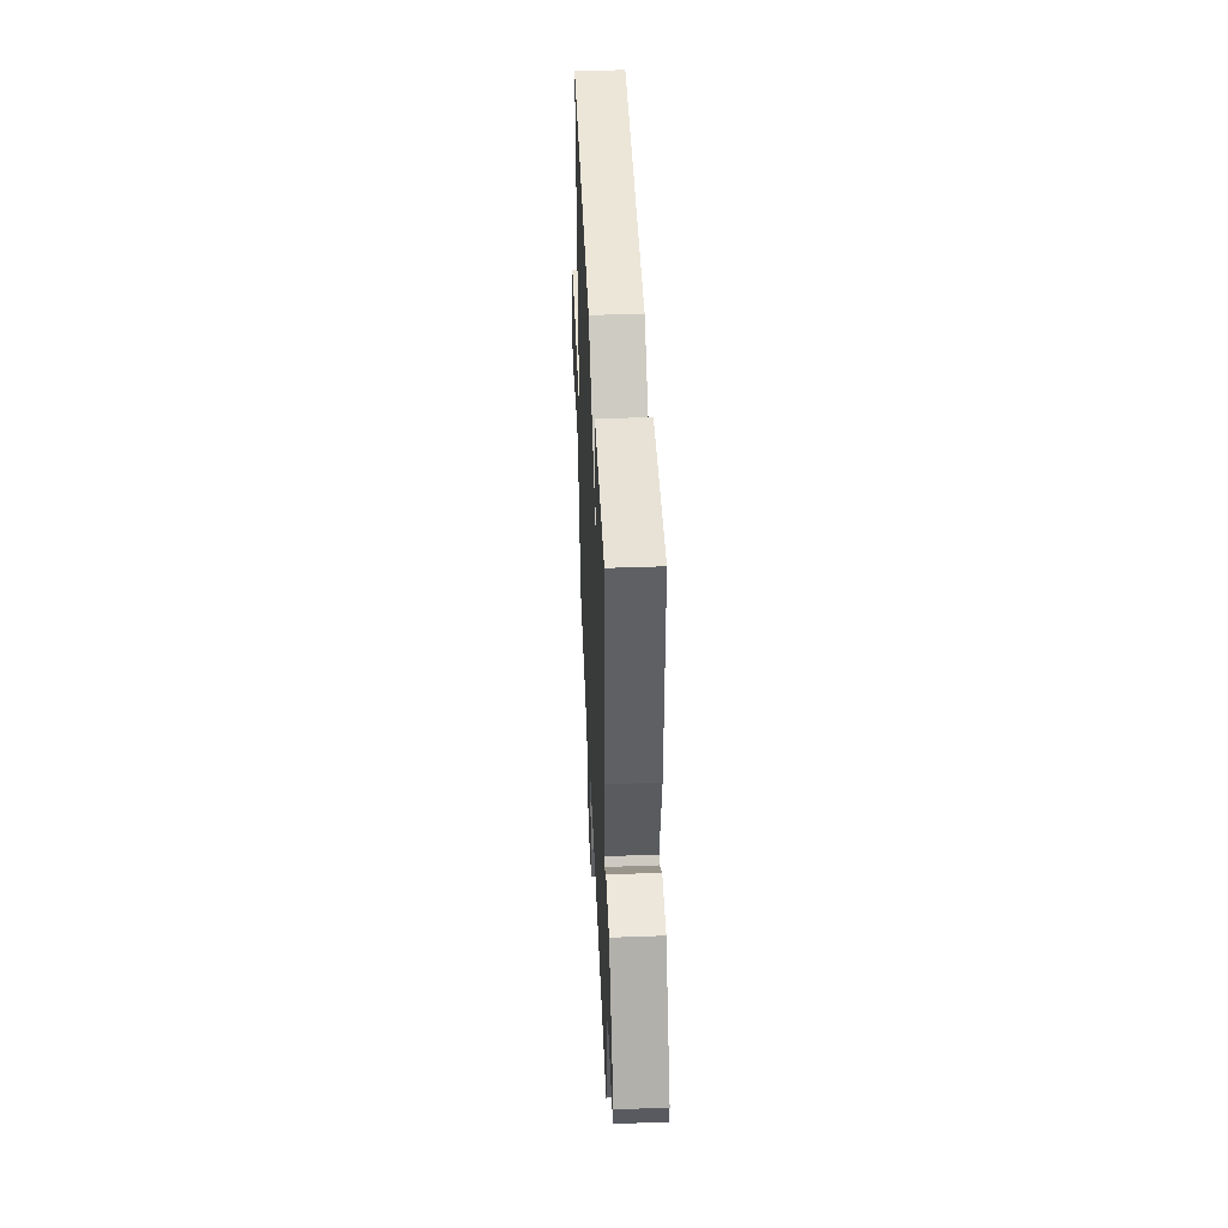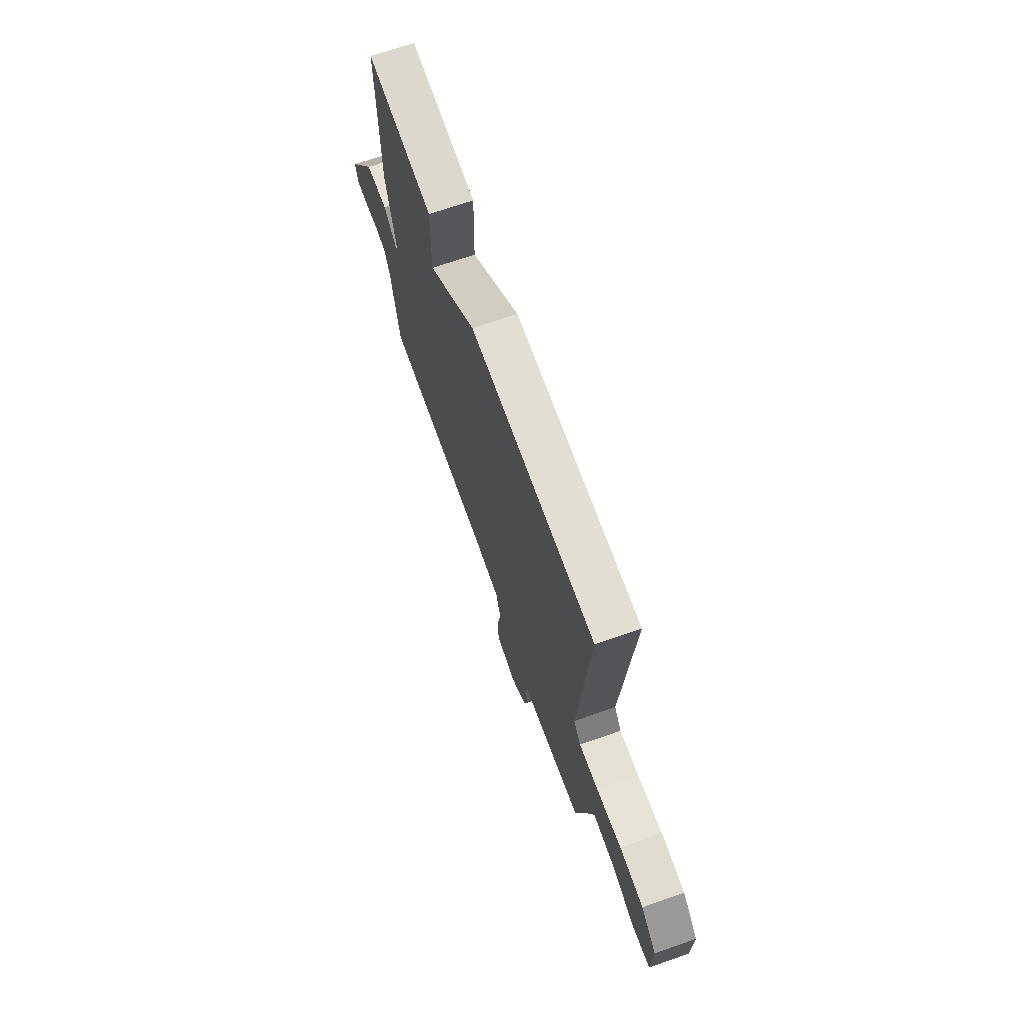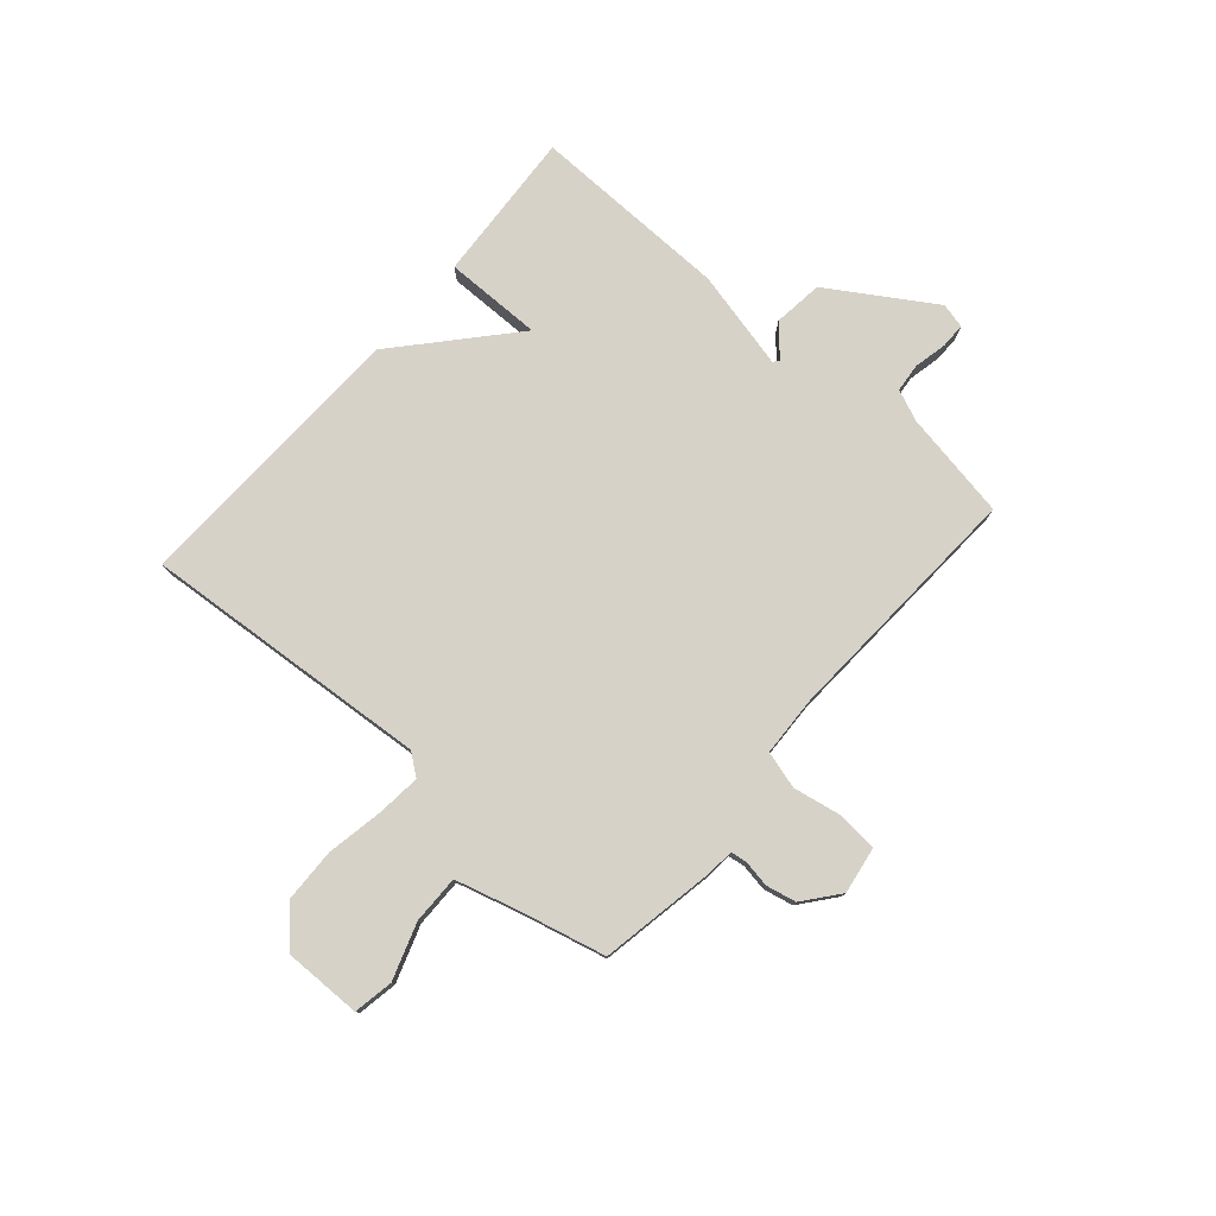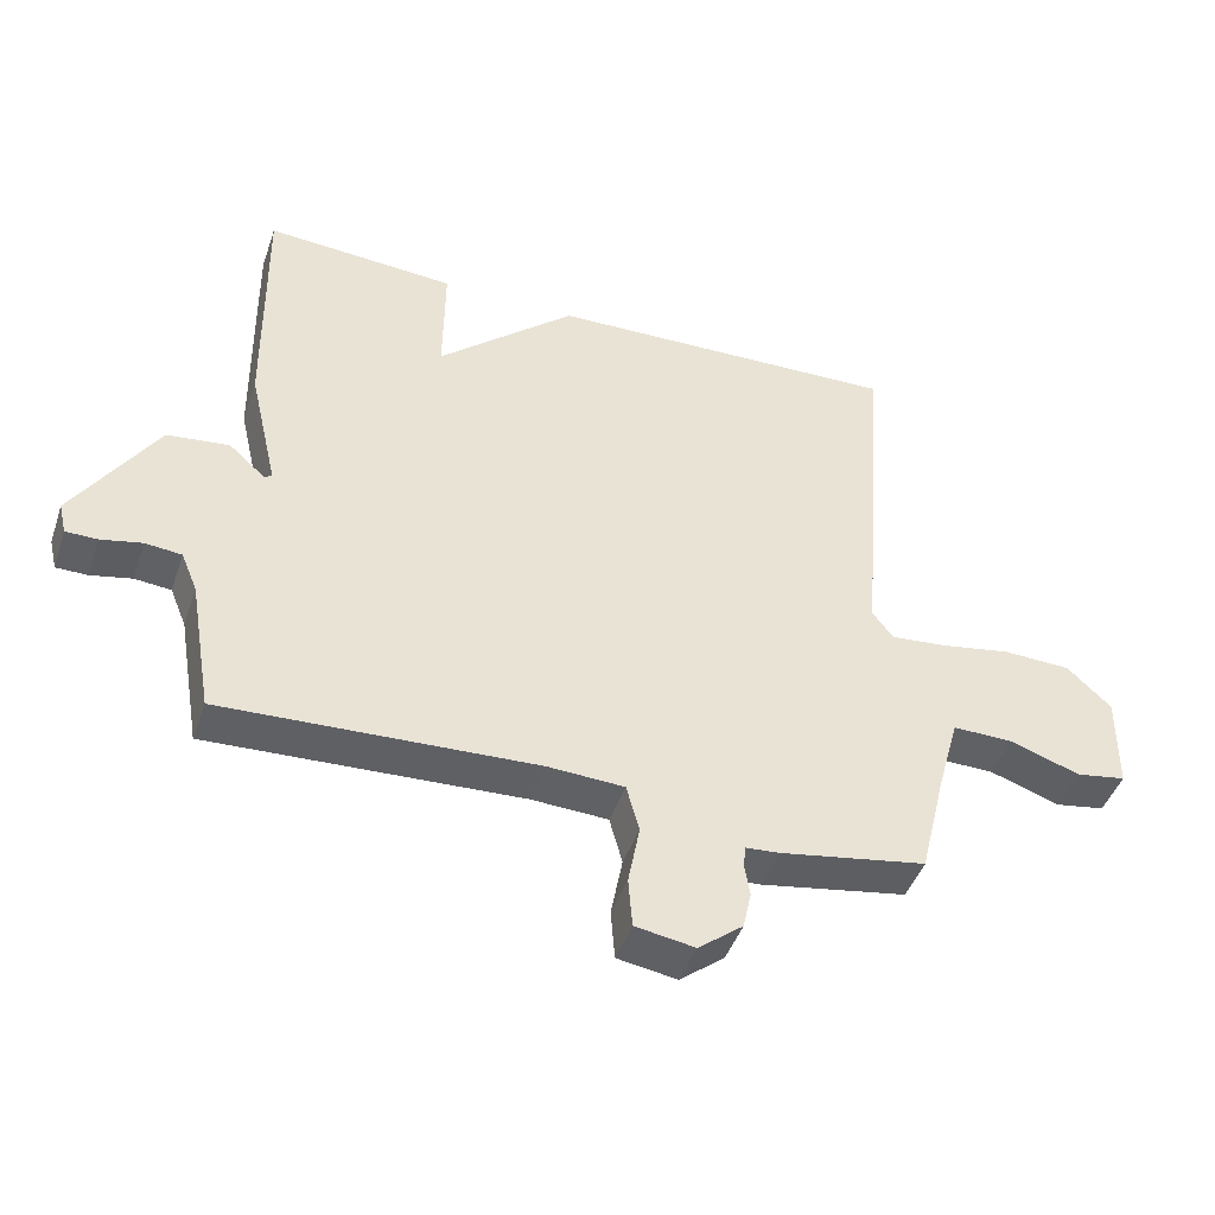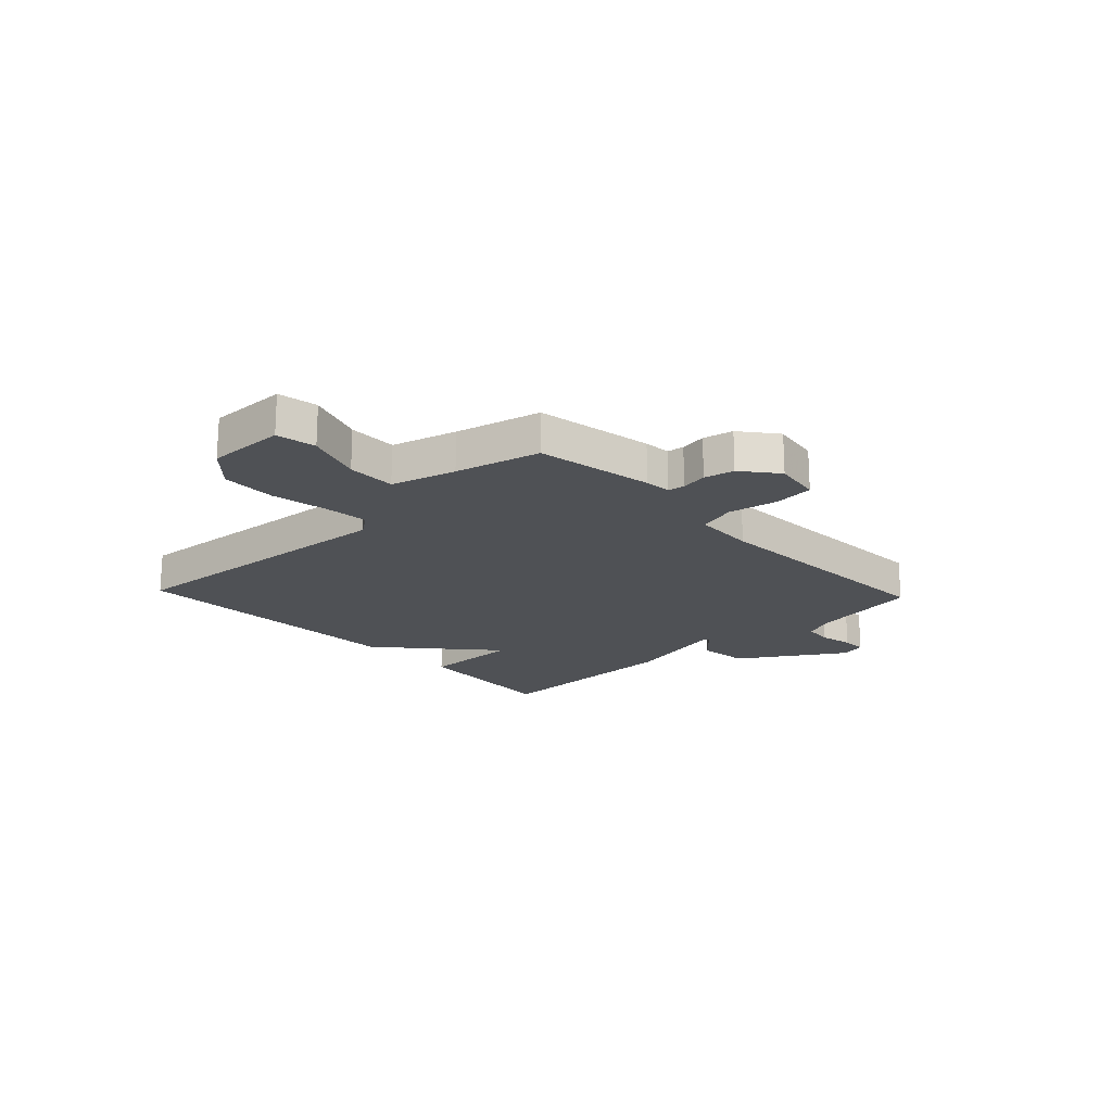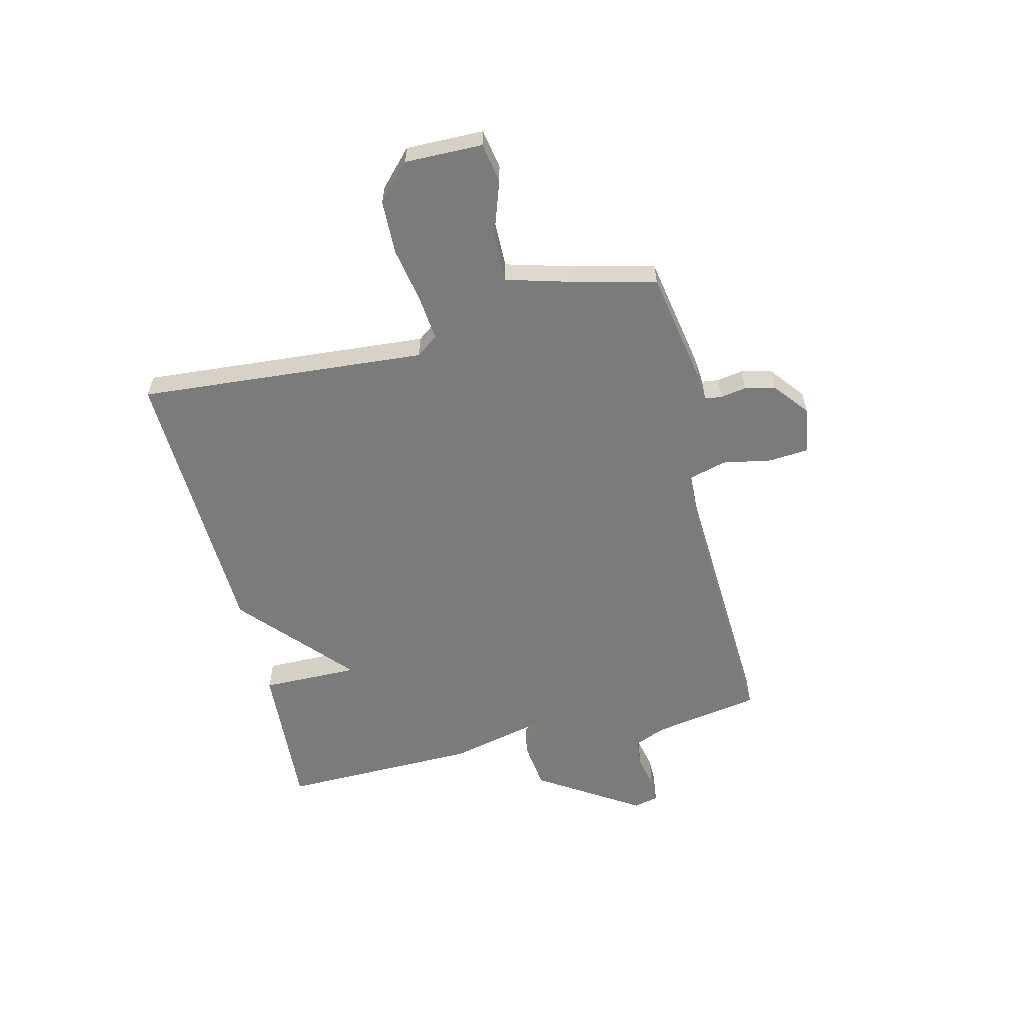
<metadata>
{"format":"obj","ext":"obj","renderer":"f3d","projection":"perspective","resolution":1024,"background":"white","views":[{"elev":44.3,"azim":-92.5,"up":"+Z"},{"elev":69.0,"azim":70.7,"up":"+Z"},{"elev":78.1,"azim":131.1,"up":"+Y"},{"elev":-45.2,"azim":-18.6,"up":"+Z"},{"elev":-19.5,"azim":133.3,"up":"+Y"},{"elev":-58.5,"azim":103.7,"up":"+Y"}]}
</metadata>
<code>
v 0.5 0.07 0.5
v 0.458 0.07 -0.03
v 0.488 0.07 -0.07
v 0.569 0.07 -0.062
v 0.673 0.07 -0.043
v 0.773 0.07 -0.046
v 0.838 0.07 -0.107
v 0.836 0.07 -0.25
v 0.763 0.07 -0.263
v 0.66 0.07 -0.228
v 0.571 0.07 -0.227
v 0.538 0.07 -0.345
v 0.5 0.07 -0.5
v 0.286 0.07 -0.538
v 0.237 0.07 -0.542
v 0.233 0.07 -0.573
v 0.241 0.07 -0.621
v 0.229 0.07 -0.676
v 0.164 0.07 -0.728
v 0.077 0.07 -0.714
v 0.071 0.07 -0.641
v 0.088 0.07 -0.551
v 0.069 0.07 -0.482
v -0.043 0.07 -0.477
v -0.5 0.07 -0.5
v -0.534 0.07 -0.302
v -0.558 0.07 -0.244
v -0.611 0.07 -0.239
v -0.671 0.07 -0.252
v -0.717 0.07 -0.252
v -0.728 0.07 -0.206
v -0.608 0.07 -0.018
v -0.517 0.07 -0.007
v -0.463 0.07 -0.056
v -0.453 0.07 -0.047
v -0.495 0.07 0.135
v -0.5 0.07 0.5
v -0.221 0.07 0.482
v -0.223 0.07 0.303
v -0.021 0.07 0.482
v 0.5 0 0.5
v 0.458 0 -0.03
v 0.488 0 -0.07
v 0.569 0 -0.062
v 0.673 0 -0.043
v 0.773 0 -0.046
v 0.838 0 -0.107
v 0.836 0 -0.25
v 0.763 0 -0.263
v 0.66 0 -0.228
v 0.571 0 -0.227
v 0.538 0 -0.345
v 0.5 0 -0.5
v 0.286 0 -0.538
v 0.237 0 -0.542
v 0.233 0 -0.573
v 0.241 0 -0.621
v 0.229 0 -0.676
v 0.164 0 -0.728
v 0.077 0 -0.714
v 0.071 0 -0.641
v 0.088 0 -0.551
v 0.069 0 -0.482
v -0.043 0 -0.477
v -0.5 0 -0.5
v -0.534 0 -0.302
v -0.558 0 -0.244
v -0.611 0 -0.239
v -0.671 0 -0.252
v -0.717 0 -0.252
v -0.728 0 -0.206
v -0.608 0 -0.018
v -0.517 0 -0.007
v -0.463 0 -0.056
v -0.453 0 -0.047
v -0.495 0 0.135
v -0.5 0 0.5
v -0.221 0 0.482
v -0.223 0 0.303
v -0.021 0 0.482
f 39 40 1 2
f 37 38 39
f 36 37 39
f 35 36 39
f 35 39 2 3
f 34 35 3
f 32 33 34
f 31 32 34
f 30 31 34
f 29 30 34
f 28 29 34
f 27 28 34 3
f 26 27 3 4
f 5 6 7
f 4 5 7
f 26 4 7
f 25 26 7
f 24 25 7
f 20 21 22
f 19 20 22
f 18 19 22
f 17 18 22
f 16 17 22
f 15 16 22 23
f 14 15 23
f 13 14 23
f 12 13 23
f 11 12 23 24
f 7 8 9 10
f 7 10 11
f 7 11 24
f 42 41 80 79
f 79 78 77
f 79 77 76
f 79 76 75
f 43 42 79 75
f 43 75 74
f 74 73 72
f 74 72 71
f 74 71 70
f 74 70 69
f 74 69 68
f 43 74 68 67
f 44 43 67 66
f 47 46 45
f 47 45 44
f 47 44 66
f 47 66 65
f 47 65 64
f 62 61 60
f 62 60 59
f 62 59 58
f 62 58 57
f 62 57 56
f 63 62 56 55
f 63 55 54
f 63 54 53
f 63 53 52
f 64 63 52 51
f 50 49 48 47
f 51 50 47
f 64 51 47
f 1 41 42 2
f 2 42 43 3
f 3 43 44 4
f 4 44 45 5
f 5 45 46 6
f 6 46 47 7
f 7 47 48 8
f 8 48 49 9
f 9 49 50 10
f 10 50 51 11
f 11 51 52 12
f 12 52 53 13
f 13 53 54 14
f 14 54 55 15
f 15 55 56 16
f 16 56 57 17
f 17 57 58 18
f 18 58 59 19
f 19 59 60 20
f 20 60 61 21
f 21 61 62 22
f 22 62 63 23
f 23 63 64 24
f 24 64 65 25
f 25 65 66 26
f 26 66 67 27
f 27 67 68 28
f 28 68 69 29
f 29 69 70 30
f 30 70 71 31
f 31 71 72 32
f 32 72 73 33
f 33 73 74 34
f 34 74 75 35
f 35 75 76 36
f 36 76 77 37
f 37 77 78 38
f 38 78 79 39
f 39 79 80 40
f 40 80 41 1

</code>
